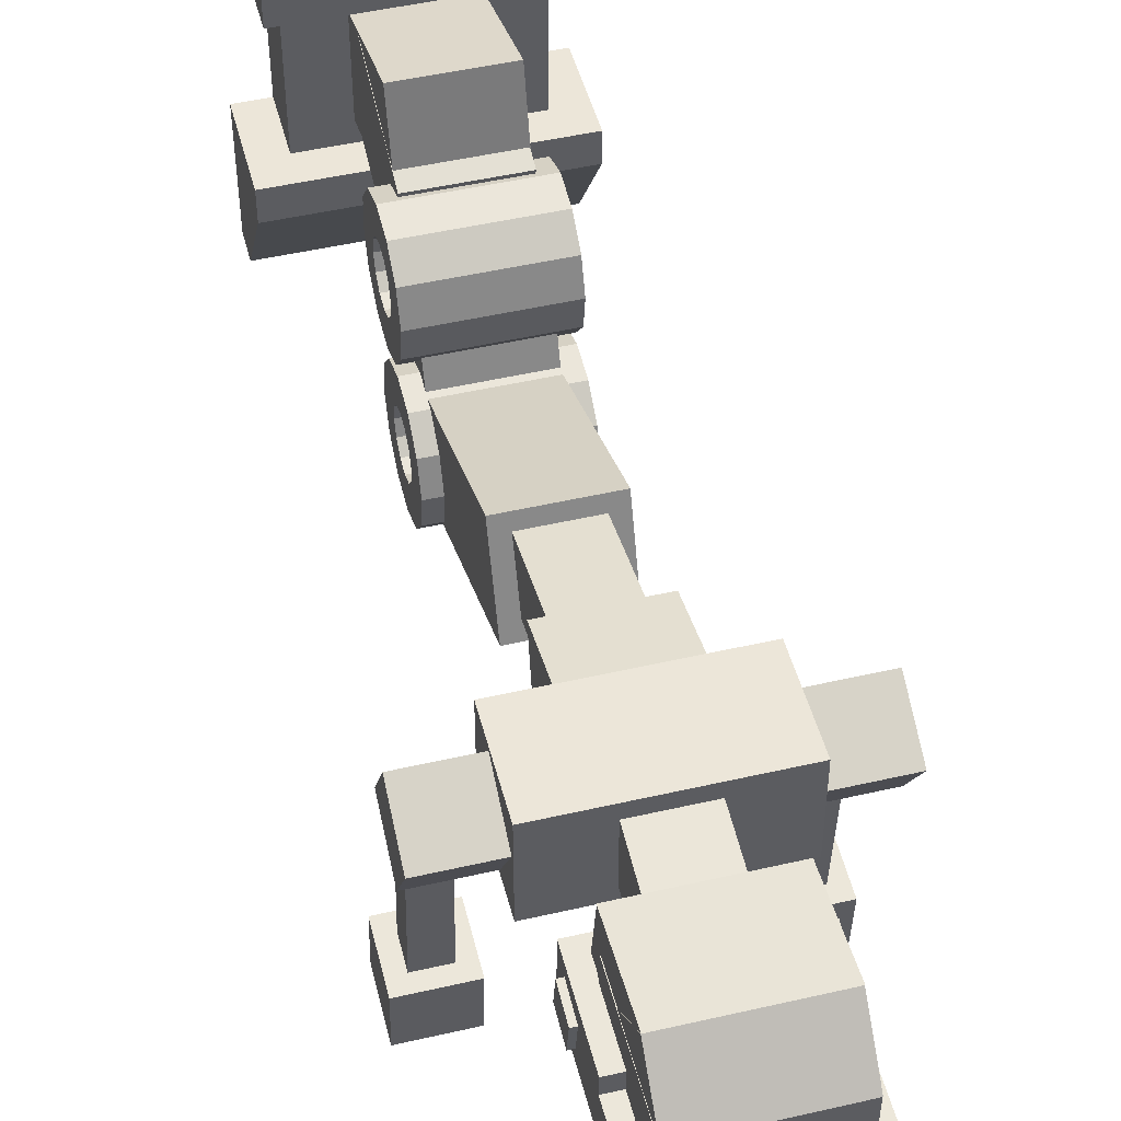
<metadata>
{"format":"obj","ext":"obj","renderer":"f3d","projection":"perspective","resolution":1024,"background":"white","views":[{"elev":48.6,"azim":165.6,"up":"+Z"}]}
</metadata>
<code>
o shape1
v 0.6875 1.438 0.5625
v 0.6875 1.25 0.5625
v 0.6875 1.438 0.375
v 0.6875 1.25 0.375
v 0.3125 1.438 0.375
v 0.3125 1.25 0.375
v 0.3125 1.438 0.5625
v 0.3125 1.25 0.5625
f 1 2 3
f 2 4 3
f 5 6 7
f 6 8 7
f 5 7 3
f 7 1 3
f 8 6 2
f 6 4 2
f 7 8 1
f 8 2 1
f 3 4 5
f 4 6 5
o shape3
v 0.3125 1.321 0.5541
v 0.3125 1.258 0.4459
v 0.3125 1.429 0.4916
v 0.3125 1.367 0.3834
v 0.1875 1.429 0.4916
v 0.1875 1.367 0.3834
v 0.1875 1.321 0.5541
v 0.1875 1.258 0.4459
f 9 10 11
f 10 12 11
f 13 14 15
f 14 16 15
f 13 15 11
f 15 9 11
f 16 14 10
f 14 12 10
f 15 16 9
f 16 10 9
f 11 12 13
f 12 14 13
o shape4
v 0.2812 1.285 0.4302
v 0.2812 1.192 0.2679
v 0.2812 1.34 0.399
v 0.2812 1.246 0.2366
v 0.2188 1.34 0.399
v 0.2188 1.246 0.2366
v 0.2188 1.285 0.4302
v 0.2188 1.192 0.2679
f 17 18 19
f 18 20 19
f 21 22 23
f 22 24 23
f 21 23 19
f 23 17 19
f 24 22 18
f 22 20 18
f 23 24 17
f 24 18 17
f 19 20 21
f 20 22 21
o shape4.000
v 0.2806 1.192 0.2679
v 0.2806 1.17 0.01882
v 0.2806 1.254 0.2624
v 0.2806 1.232 0.01337
v 0.2181 1.254 0.2624
v 0.2181 1.232 0.01337
v 0.2181 1.192 0.2679
v 0.2181 1.17 0.01882
f 25 26 27
f 26 28 27
f 29 30 31
f 30 32 31
f 29 31 27
f 31 25 27
f 32 30 26
f 30 28 26
f 31 32 25
f 32 26 25
f 27 28 29
f 28 30 29
o shape6
v 0.3119 1.139 0.02154
v 0.3119 1.128 -0.103
v 0.3119 1.263 0.01065
v 0.3119 1.252 -0.1139
v 0.1869 1.263 0.01065
v 0.1869 1.252 -0.1139
v 0.1869 1.139 0.02154
v 0.1869 1.128 -0.103
f 33 34 35
f 34 36 35
f 37 38 39
f 38 40 39
f 37 39 35
f 39 33 35
f 40 38 34
f 38 36 34
f 39 40 33
f 40 34 33
f 35 36 37
f 36 38 37
o shape3.000
v 0.8125 1.321 0.5541
v 0.8125 1.258 0.4459
v 0.8125 1.429 0.4916
v 0.8125 1.367 0.3834
v 0.6875 1.429 0.4916
v 0.6875 1.367 0.3834
v 0.6875 1.321 0.5541
v 0.6875 1.258 0.4459
f 41 42 43
f 42 44 43
f 45 46 47
f 46 48 47
f 45 47 43
f 47 41 43
f 48 46 42
f 46 44 42
f 47 48 41
f 48 42 41
f 43 44 45
f 44 46 45
o shape4.001
v 0.7812 1.285 0.4302
v 0.7812 1.192 0.2679
v 0.7812 1.34 0.399
v 0.7812 1.246 0.2366
v 0.7188 1.34 0.399
v 0.7188 1.246 0.2366
v 0.7188 1.285 0.4302
v 0.7188 1.192 0.2679
f 49 50 51
f 50 52 51
f 53 54 55
f 54 56 55
f 53 55 51
f 55 49 51
f 56 54 50
f 54 52 50
f 55 56 49
f 56 50 49
f 51 52 53
f 52 54 53
o shape4.002
v 0.7819 1.192 0.2679
v 0.7819 1.17 0.01882
v 0.7819 1.254 0.2624
v 0.7819 1.232 0.01337
v 0.7194 1.254 0.2624
v 0.7194 1.232 0.01337
v 0.7194 1.192 0.2679
v 0.7194 1.17 0.01882
f 57 58 59
f 58 60 59
f 61 62 63
f 62 64 63
f 61 63 59
f 63 57 59
f 64 62 58
f 62 60 58
f 63 64 57
f 64 58 57
f 59 60 61
f 60 62 61
o shape6.000
v 0.8131 1.139 0.02154
v 0.8131 1.128 -0.103
v 0.8131 1.263 0.01065
v 0.8131 1.252 -0.1139
v 0.6881 1.263 0.01065
v 0.6881 1.252 -0.1139
v 0.6881 1.139 0.02154
v 0.6881 1.128 -0.103
f 65 66 67
f 66 68 67
f 69 70 71
f 70 72 71
f 69 71 67
f 71 65 67
f 72 70 66
f 70 68 66
f 71 72 65
f 72 66 65
f 67 68 69
f 68 70 69
o shape49
v 0.5625 1.561 0.5095
v 0.5625 1.438 0.5312
v 0.5625 1.539 0.3864
v 0.5625 1.416 0.4081
v 0.4375 1.539 0.3864
v 0.4375 1.416 0.4081
v 0.4375 1.561 0.5095
v 0.4375 1.438 0.5312
f 73 74 75
f 74 76 75
f 77 78 79
f 78 80 79
f 77 79 75
f 79 73 75
f 80 78 74
f 78 76 74
f 79 80 73
f 80 74 73
f 75 76 77
f 76 78 77
o shape50
v 0.625 1.633 0.5602
v 0.625 1.571 0.5711
v 0.625 1.59 0.314
v 0.625 1.528 0.3249
v 0.375 1.59 0.314
v 0.375 1.528 0.3249
v 0.375 1.633 0.5602
v 0.375 1.571 0.5711
f 81 82 83
f 82 84 83
f 85 86 87
f 86 88 87
f 85 87 83
f 87 81 83
f 88 86 82
f 86 84 82
f 87 88 81
f 88 82 81
f 83 84 85
f 84 86 85
o shape51
v 0.6256 1.758 0.5874
v 0.6256 1.571 0.5711
v 0.6256 1.775 0.4007
v 0.6256 1.588 0.3843
v 0.3756 1.775 0.4007
v 0.3756 1.588 0.3843
v 0.3756 1.758 0.5874
v 0.3756 1.571 0.5711
f 89 90 91
f 90 92 91
f 93 94 95
f 94 96 95
f 93 95 91
f 95 89 91
f 96 94 90
f 94 92 90
f 95 96 89
f 96 90 89
f 91 92 93
f 92 94 93
o shape51.000
v 0.6262 1.843 0.496
v 0.6262 1.758 0.5874
v 0.6262 1.752 0.4108
v 0.6262 1.667 0.5022
v 0.3762 1.752 0.4108
v 0.3762 1.667 0.5022
v 0.3762 1.843 0.496
v 0.3762 1.758 0.5874
f 97 98 99
f 98 100 99
f 101 102 103
f 102 104 103
f 101 103 99
f 103 97 99
f 104 102 98
f 102 100 98
f 103 104 97
f 104 98 97
f 99 100 101
f 100 102 101
o shape51.001
v 0.6269 1.839 0.3086
v 0.6269 1.843 0.496
v 0.6269 1.589 0.3151
v 0.6269 1.594 0.5026
v 0.3769 1.589 0.3151
v 0.3769 1.594 0.5026
v 0.3769 1.839 0.3086
v 0.3769 1.843 0.496
f 105 106 107
f 106 108 107
f 109 110 111
f 110 112 111
f 109 111 107
f 111 105 107
f 112 110 106
f 110 108 106
f 111 112 105
f 112 106 105
f 107 108 109
f 108 110 109
o shape54
v 0.5956 1.813 0.2842
v 0.5956 1.815 0.3467
v 0.5956 1.563 0.2908
v 0.5956 1.565 0.3533
v 0.4081 1.563 0.2908
v 0.4081 1.565 0.3533
v 0.4081 1.813 0.2842
v 0.4081 1.815 0.3467
f 113 114 115
f 114 116 115
f 117 118 119
f 118 120 119
f 117 119 115
f 119 113 115
f 120 118 114
f 118 116 114
f 119 120 113
f 120 114 113
f 115 116 117
f 116 118 117
o shape55
v 0.5644 1.781 0.2726
v 0.5644 1.783 0.335
v 0.5644 1.594 0.2775
v 0.5644 1.596 0.34
v 0.4394 1.594 0.2775
v 0.4394 1.596 0.34
v 0.4394 1.781 0.2726
v 0.4394 1.783 0.335
f 121 122 123
f 122 124 123
f 125 126 127
f 126 128 127
f 125 127 123
f 127 121 123
f 128 126 122
f 126 124 122
f 127 128 121
f 128 122 121
f 123 124 125
f 124 126 125
o shape58
v 0.6581 1.846 0.3397
v 0.6581 1.847 0.4021
v 0.6581 1.658 0.3446
v 0.6581 1.66 0.407
v 0.3456 1.658 0.3446
v 0.3456 1.66 0.407
v 0.3456 1.846 0.3397
v 0.3456 1.847 0.4021
f 129 130 131
f 130 132 131
f 133 134 135
f 134 136 135
f 133 135 131
f 135 129 131
f 136 134 130
f 134 132 130
f 135 136 129
f 136 130 129
f 131 132 133
f 132 134 133
o shape58.000
v 0.6581 1.708 0.3183
v 0.6581 1.711 0.4432
v 0.6581 1.52 0.3232
v 0.6581 1.523 0.4481
v 0.3456 1.52 0.3232
v 0.3456 1.523 0.4481
v 0.3456 1.708 0.3183
v 0.3456 1.711 0.4432
f 137 138 139
f 138 140 139
f 141 142 143
f 142 144 143
f 141 143 139
f 143 137 139
f 144 142 138
f 142 140 138
f 143 144 137
f 144 138 137
f 139 140 141
f 140 142 141
o shape56
v 0.3937 1.619 0.4103
v 0.3937 1.558 0.4212
v 0.3937 1.608 0.3488
v 0.3937 1.547 0.3597
v 0.3312 1.608 0.3488
v 0.3312 1.547 0.3597
v 0.3312 1.619 0.4103
v 0.3312 1.558 0.4212
f 145 146 147
f 146 148 147
f 149 150 151
f 150 152 151
f 149 151 147
f 151 145 147
f 152 150 146
f 150 148 146
f 151 152 145
f 152 146 145
f 147 148 149
f 148 150 149
o shape56.000
v 0.6687 1.619 0.4103
v 0.6687 1.558 0.4212
v 0.6687 1.608 0.3488
v 0.6687 1.547 0.3597
v 0.6062 1.608 0.3488
v 0.6062 1.547 0.3597
v 0.6062 1.619 0.4103
v 0.6062 1.558 0.4212
f 153 154 155
f 154 156 155
f 157 158 159
f 158 160 159
f 157 159 155
f 159 153 155
f 160 158 154
f 158 156 154
f 159 160 153
f 160 154 153
f 155 156 157
f 156 158 157
o shape2
v 0.5938 1.25 0.5625
v 0.5938 1.127 0.5386
v 0.5938 1.286 0.3784
v 0.5938 1.163 0.3546
v 0.4062 1.286 0.3784
v 0.4062 1.163 0.3546
v 0.4062 1.25 0.5625
v 0.4062 1.127 0.5386
f 161 162 163
f 162 164 163
f 165 166 167
f 166 168 167
f 165 167 163
f 167 161 163
f 168 166 162
f 166 164 162
f 167 168 161
f 168 162 161
f 163 164 165
f 164 166 165
o shape7
v 0.5625 1.133 0.508
v 0.5625 0.8879 0.4603
v 0.5625 1.157 0.3853
v 0.5625 0.9117 0.3376
v 0.4375 1.157 0.3853
v 0.4375 0.9117 0.3376
v 0.4375 1.133 0.508
v 0.4375 0.8879 0.4603
f 169 170 171
f 170 172 171
f 173 174 175
f 174 176 175
f 173 175 171
f 175 169 171
f 176 174 170
f 174 172 170
f 175 176 169
f 176 170 169
f 171 172 173
f 172 174 173
o shape2.000
v 0.5938 0.9118 0.4939
v 0.5938 0.5617 0.3595
v 0.5938 0.979 0.3188
v 0.5938 0.6289 0.1844
v 0.4062 0.979 0.3188
v 0.4062 0.6289 0.1844
v 0.4062 0.9118 0.4939
v 0.4062 0.5617 0.3595
f 177 178 179
f 178 180 179
f 181 182 183
f 182 184 183
f 181 183 179
f 183 177 179
f 184 182 178
f 182 180 178
f 183 184 177
f 184 178 177
f 179 180 181
f 180 182 181
o shape11
v 0.625 0.6366 0.3213
v 0.625 0.5783 0.2989
v 0.625 0.659 0.2629
v 0.625 0.6007 0.2405
v 0.375 0.659 0.2629
v 0.375 0.6007 0.2405
v 0.375 0.6366 0.3213
v 0.375 0.5783 0.2989
f 185 186 187
f 186 188 187
f 189 190 191
f 190 192 191
f 189 191 187
f 191 185 187
f 192 190 186
f 190 188 186
f 191 192 185
f 192 186 185
f 187 188 189
f 188 190 189
o shape11.000
v 0.625 0.5881 0.3606
v 0.625 0.5487 0.312
v 0.625 0.6366 0.3213
v 0.625 0.5973 0.2727
v 0.375 0.6366 0.3213
v 0.375 0.5973 0.2727
v 0.375 0.5881 0.3606
v 0.375 0.5487 0.312
f 193 194 195
f 194 196 195
f 197 198 199
f 198 200 199
f 197 199 195
f 199 193 195
f 200 198 194
f 198 196 194
f 199 200 193
f 200 194 193
f 195 196 197
f 196 198 197
o shape11.001
v 0.625 0.5263 0.3704
v 0.625 0.5166 0.3087
v 0.625 0.5881 0.3606
v 0.625 0.5783 0.2989
v 0.375 0.5881 0.3606
v 0.375 0.5783 0.2989
v 0.375 0.5263 0.3704
v 0.375 0.5166 0.3087
f 201 202 203
f 202 204 203
f 205 206 207
f 206 208 207
f 205 207 203
f 207 201 203
f 208 206 202
f 206 204 202
f 207 208 201
f 208 202 201
f 203 204 205
f 204 206 205
o shape11.002
v 0.625 0.468 0.348
v 0.625 0.4904 0.2896
v 0.625 0.5263 0.3704
v 0.625 0.5487 0.312
v 0.375 0.5263 0.3704
v 0.375 0.5487 0.312
v 0.375 0.468 0.348
v 0.375 0.4904 0.2896
f 209 210 211
f 210 212 211
f 213 214 215
f 214 216 215
f 213 215 211
f 215 209 211
f 216 214 210
f 214 212 210
f 215 216 209
f 216 210 209
f 211 212 213
f 212 214 213
o shape11.003
v 0.625 0.4287 0.2994
v 0.625 0.4772 0.2601
v 0.625 0.468 0.348
v 0.625 0.5166 0.3087
v 0.375 0.468 0.348
v 0.375 0.5166 0.3087
v 0.375 0.4287 0.2994
v 0.375 0.4772 0.2601
f 217 218 219
f 218 220 219
f 221 222 223
f 222 224 223
f 221 223 219
f 223 217 219
f 224 222 218
f 222 220 218
f 223 224 217
f 224 218 217
f 219 220 221
f 220 222 221
o shape11.004
v 0.625 0.4189 0.2377
v 0.625 0.4806 0.2279
v 0.625 0.4287 0.2994
v 0.625 0.4904 0.2896
v 0.375 0.4287 0.2994
v 0.375 0.4904 0.2896
v 0.375 0.4189 0.2377
v 0.375 0.4806 0.2279
f 225 226 227
f 226 228 227
f 229 230 231
f 230 232 231
f 229 231 227
f 231 225 227
f 232 230 226
f 230 228 226
f 231 232 225
f 232 226 225
f 227 228 229
f 228 230 229
o shape11.005
v 0.625 0.4413 0.1793
v 0.625 0.4996 0.2017
v 0.625 0.4189 0.2377
v 0.625 0.4772 0.2601
v 0.375 0.4189 0.2377
v 0.375 0.4772 0.2601
v 0.375 0.4413 0.1793
v 0.375 0.4996 0.2017
f 233 234 235
f 234 236 235
f 237 238 239
f 238 240 239
f 237 239 235
f 239 233 235
f 240 238 234
f 238 236 234
f 239 240 233
f 240 234 233
f 235 236 237
f 236 238 237
o shape11.006
v 0.625 0.4899 0.14
v 0.625 0.5292 0.1886
v 0.625 0.4413 0.1793
v 0.625 0.4806 0.2279
v 0.375 0.4413 0.1793
v 0.375 0.4806 0.2279
v 0.375 0.4899 0.14
v 0.375 0.5292 0.1886
f 241 242 243
f 242 244 243
f 245 246 247
f 246 248 247
f 245 247 243
f 247 241 243
f 248 246 242
f 246 244 242
f 247 248 241
f 248 242 241
f 243 244 245
f 244 246 245
o shape11.007
v 0.625 0.5516 0.1302
v 0.625 0.5614 0.192
v 0.625 0.4899 0.14
v 0.625 0.4996 0.2017
v 0.375 0.4899 0.14
v 0.375 0.4996 0.2017
v 0.375 0.5516 0.1302
v 0.375 0.5614 0.192
f 249 250 251
f 250 252 251
f 253 254 255
f 254 256 255
f 253 255 251
f 255 249 251
f 256 254 250
f 254 252 250
f 255 256 249
f 256 250 249
f 251 252 253
f 252 254 253
o shape11.008
v 0.625 0.6099 0.1526
v 0.625 0.5875 0.211
v 0.625 0.5516 0.1302
v 0.625 0.5292 0.1886
v 0.375 0.5516 0.1302
v 0.375 0.5292 0.1886
v 0.375 0.6099 0.1526
v 0.375 0.5875 0.211
f 257 258 259
f 258 260 259
f 261 262 263
f 262 264 263
f 261 263 259
f 263 257 259
f 264 262 258
f 262 260 258
f 263 264 257
f 264 258 257
f 259 260 261
f 260 262 261
o shape11.009
v 0.625 0.6493 0.2012
v 0.625 0.6007 0.2405
v 0.625 0.6099 0.1526
v 0.625 0.5614 0.192
v 0.375 0.6099 0.1526
v 0.375 0.5614 0.192
v 0.375 0.6493 0.2012
v 0.375 0.6007 0.2405
f 265 266 267
f 266 268 267
f 269 270 271
f 270 272 271
f 269 271 267
f 271 265 267
f 272 270 266
f 270 268 266
f 271 272 265
f 272 266 265
f 267 268 269
f 268 270 269
o shape11.010
v 0.625 0.659 0.2629
v 0.625 0.5973 0.2727
v 0.625 0.6493 0.2012
v 0.625 0.5875 0.211
v 0.375 0.6493 0.2012
v 0.375 0.5875 0.211
v 0.375 0.659 0.2629
v 0.375 0.5973 0.2727
f 273 274 275
f 274 276 275
f 277 278 279
f 278 280 279
f 277 279 275
f 279 273 275
f 280 278 274
f 278 276 274
f 279 280 273
f 280 274 273
f 275 276 277
f 276 278 277
o shape23
v 0.5938 0.4833 0.5637
v 0.5938 0.3666 0.5189
v 0.5938 0.6177 0.2136
v 0.5938 0.501 0.1688
v 0.4062 0.6177 0.2136
v 0.4062 0.501 0.1688
v 0.4062 0.4833 0.5637
v 0.4062 0.3666 0.5189
f 281 282 283
f 282 284 283
f 285 286 287
f 286 288 287
f 285 287 283
f 287 281 283
f 288 286 282
f 286 284 282
f 287 288 281
f 288 282 281
f 283 284 285
f 284 286 285
o shape11.011
v 0.625 0.5471 0.5547
v 0.625 0.4887 0.5323
v 0.625 0.5694 0.4963
v 0.625 0.5111 0.4739
v 0.375 0.5694 0.4963
v 0.375 0.5111 0.4739
v 0.375 0.5471 0.5547
v 0.375 0.4887 0.5323
f 289 290 291
f 290 292 291
f 293 294 295
f 294 296 295
f 293 295 291
f 295 289 291
f 296 294 290
f 294 292 290
f 295 296 289
f 296 290 289
f 291 292 293
f 292 294 293
o shape11.012
v 0.625 0.4985 0.594
v 0.625 0.4591 0.5454
v 0.625 0.5471 0.5547
v 0.625 0.5077 0.5061
v 0.375 0.5471 0.5547
v 0.375 0.5077 0.5061
v 0.375 0.4985 0.594
v 0.375 0.4591 0.5454
f 297 298 299
f 298 300 299
f 301 302 303
f 302 304 303
f 301 303 299
f 303 297 299
f 304 302 298
f 302 300 298
f 303 304 297
f 304 298 297
f 299 300 301
f 300 302 301
o shape11.013
v 0.625 0.4367 0.6038
v 0.625 0.427 0.5421
v 0.625 0.4985 0.594
v 0.625 0.4887 0.5323
v 0.375 0.4985 0.594
v 0.375 0.4887 0.5323
v 0.375 0.4367 0.6038
v 0.375 0.427 0.5421
f 305 306 307
f 306 308 307
f 309 310 311
f 310 312 311
f 309 311 307
f 311 305 307
f 312 310 306
f 310 308 306
f 311 312 305
f 312 306 305
f 307 308 309
f 308 310 309
o shape11.014
v 0.625 0.3784 0.5814
v 0.625 0.4008 0.523
v 0.625 0.4367 0.6038
v 0.625 0.4591 0.5454
v 0.375 0.4367 0.6038
v 0.375 0.4591 0.5454
v 0.375 0.3784 0.5814
v 0.375 0.4008 0.523
f 313 314 315
f 314 316 315
f 317 318 319
f 318 320 319
f 317 319 315
f 319 313 315
f 320 318 314
f 318 316 314
f 319 320 313
f 320 314 313
f 315 316 317
f 316 318 317
o shape11.015
v 0.625 0.3391 0.5328
v 0.625 0.3876 0.4935
v 0.625 0.3784 0.5814
v 0.625 0.427 0.5421
v 0.375 0.3784 0.5814
v 0.375 0.427 0.5421
v 0.375 0.3391 0.5328
v 0.375 0.3876 0.4935
f 321 322 323
f 322 324 323
f 325 326 327
f 326 328 327
f 325 327 323
f 327 321 323
f 328 326 322
f 326 324 322
f 327 328 321
f 328 322 321
f 323 324 325
f 324 326 325
o shape11.016
v 0.625 0.3293 0.4711
v 0.625 0.391 0.4613
v 0.625 0.3391 0.5328
v 0.625 0.4008 0.523
v 0.375 0.3391 0.5328
v 0.375 0.4008 0.523
v 0.375 0.3293 0.4711
v 0.375 0.391 0.4613
f 329 330 331
f 330 332 331
f 333 334 335
f 334 336 335
f 333 335 331
f 335 329 331
f 336 334 330
f 334 332 330
f 335 336 329
f 336 330 329
f 331 332 333
f 332 334 333
o shape11.017
v 0.625 0.3517 0.4127
v 0.625 0.41 0.4351
v 0.625 0.3293 0.4711
v 0.625 0.3876 0.4935
v 0.375 0.3293 0.4711
v 0.375 0.3876 0.4935
v 0.375 0.3517 0.4127
v 0.375 0.41 0.4351
f 337 338 339
f 338 340 339
f 341 342 343
f 342 344 343
f 341 343 339
f 343 337 339
f 344 342 338
f 342 340 338
f 343 344 337
f 344 338 337
f 339 340 341
f 340 342 341
o shape11.018
v 0.625 0.4003 0.3734
v 0.625 0.4396 0.422
v 0.625 0.3517 0.4127
v 0.625 0.391 0.4613
v 0.375 0.3517 0.4127
v 0.375 0.391 0.4613
v 0.375 0.4003 0.3734
v 0.375 0.4396 0.422
f 345 346 347
f 346 348 347
f 349 350 351
f 350 352 351
f 349 351 347
f 351 345 347
f 352 350 346
f 350 348 346
f 351 352 345
f 352 346 345
f 347 348 349
f 348 350 349
o shape11.019
v 0.625 0.462 0.3636
v 0.625 0.4718 0.4254
v 0.625 0.4003 0.3734
v 0.625 0.41 0.4351
v 0.375 0.4003 0.3734
v 0.375 0.41 0.4351
v 0.375 0.462 0.3636
v 0.375 0.4718 0.4254
f 353 354 355
f 354 356 355
f 357 358 359
f 358 360 359
f 357 359 355
f 359 353 355
f 360 358 354
f 358 356 354
f 359 360 353
f 360 354 353
f 355 356 357
f 356 358 357
o shape11.020
v 0.625 0.5203 0.386
v 0.625 0.4979 0.4444
v 0.625 0.462 0.3636
v 0.625 0.4396 0.422
v 0.375 0.462 0.3636
v 0.375 0.4396 0.422
v 0.375 0.5203 0.386
v 0.375 0.4979 0.4444
f 361 362 363
f 362 364 363
f 365 366 367
f 366 368 367
f 365 367 363
f 367 361 363
f 368 366 362
f 366 364 362
f 367 368 361
f 368 362 361
f 363 364 365
f 364 366 365
o shape11.021
v 0.625 0.5597 0.4346
v 0.625 0.5111 0.4739
v 0.625 0.5203 0.386
v 0.625 0.4718 0.4254
v 0.375 0.5203 0.386
v 0.375 0.4718 0.4254
v 0.375 0.5597 0.4346
v 0.375 0.5111 0.4739
f 369 370 371
f 370 372 371
f 373 374 375
f 374 376 375
f 373 375 371
f 375 369 371
f 376 374 370
f 374 372 370
f 375 376 369
f 376 370 369
f 371 372 373
f 372 374 373
o shape11.022
v 0.625 0.5694 0.4963
v 0.625 0.5077 0.5061
v 0.625 0.5597 0.4346
v 0.625 0.4979 0.4444
v 0.375 0.5597 0.4346
v 0.375 0.4979 0.4444
v 0.375 0.5694 0.4963
v 0.375 0.5077 0.5061
f 377 378 379
f 378 380 379
f 381 382 383
f 382 384 383
f 381 383 379
f 383 377 379
f 384 382 378
f 382 380 378
f 383 384 377
f 384 378 377
f 379 380 381
f 380 382 381
o shape40
v 0.5938 0.4292 0.6086
v 0.5938 0.1928 0.69
v 0.5938 0.3681 0.4313
v 0.5938 0.1317 0.5127
v 0.4062 0.3681 0.4313
v 0.4062 0.1317 0.5127
v 0.4062 0.4292 0.6086
v 0.4062 0.1928 0.69
f 385 386 387
f 386 388 387
f 389 390 391
f 390 392 391
f 389 391 387
f 391 385 387
f 392 390 386
f 390 388 386
f 391 392 385
f 392 386 385
f 387 388 389
f 388 390 389
o shape40.000
v 0.5931 0.3612 0.7416
v 0.5931 0.06082 0.6554
v 0.5931 0.4129 0.5613
v 0.5931 0.1125 0.4752
v 0.4056 0.4129 0.5613
v 0.4056 0.1125 0.4752
v 0.4056 0.3612 0.7416
v 0.4056 0.06082 0.6554
f 393 394 395
f 394 396 395
f 397 398 399
f 398 400 399
f 397 399 395
f 399 393 395
f 400 398 394
f 398 396 394
f 399 400 393
f 400 394 393
f 395 396 397
f 396 398 397
o shape42
v 0.6875 0.125 0.75
v 0.6875 -0 0.75
v 0.6875 0.125 0.4375
v 0.6875 0 0.4375
v 0.3125 0.125 0.4375
v 0.3125 0 0.4375
v 0.3125 0.125 0.75
v 0.3125 -0 0.75
f 401 402 403
f 402 404 403
f 405 406 407
f 406 408 407
f 405 407 403
f 407 401 403
f 408 406 402
f 406 404 402
f 407 408 401
f 408 402 401
f 403 404 405
f 404 406 405
o shape43
v 0.75 0.0625 0.4375
v 0.75 0 0.4375
v 0.75 0.0625 0.1875
v 0.75 0 0.1875
v 0.25 0.0625 0.1875
v 0.25 0 0.1875
v 0.25 0.0625 0.4375
v 0.25 0 0.4375
f 409 410 411
f 410 412 411
f 413 414 415
f 414 416 415
f 413 415 411
f 415 409 411
f 416 414 410
f 414 412 410
f 415 416 409
f 416 410 409
f 411 412 413
f 412 414 413
o shape44
v 0.75 0.1875 0.4375
v 0.75 0.0625 0.4375
v 0.75 0.1875 0.375
v 0.75 0.0625 0.375
v 0.25 0.1875 0.375
v 0.25 0.0625 0.375
v 0.25 0.1875 0.4375
v 0.25 0.0625 0.4375
f 417 418 419
f 418 420 419
f 421 422 423
f 422 424 423
f 421 423 419
f 423 417 419
f 424 422 418
f 422 420 418
f 423 424 417
f 424 418 417
f 419 420 421
f 420 422 421
o shape44.000
v 0.75 0.1355 0.4097
v 0.75 0.03147 0.2537
v 0.75 0.1875 0.375
v 0.75 0.08347 0.219
v 0.25 0.1875 0.375
v 0.25 0.08347 0.219
v 0.25 0.1355 0.4097
v 0.25 0.03147 0.2537
f 425 426 427
f 426 428 427
f 429 430 431
f 430 432 431
f 429 431 427
f 431 425 427
f 432 430 426
f 430 428 426
f 431 432 425
f 432 426 425
f 427 428 429
f 428 430 429
o shape44.001
v 0.75 0.04534 0.2745
v 0.75 0.01066 0.2225
v 0.75 0.09734 0.2398
v 0.75 0.06266 0.1878
v 0.25 0.09734 0.2398
v 0.25 0.06266 0.1878
v 0.25 0.04534 0.2745
v 0.25 0.01066 0.2225
f 433 434 435
f 434 436 435
f 437 438 439
f 438 440 439
f 437 439 435
f 439 433 435
f 440 438 434
f 438 436 434
f 439 440 433
f 440 434 433
f 435 436 437
f 436 438 437
o shape44.002
v 0.75 0.0835 0.4218
v 0.75 0.01415 0.3178
v 0.75 0.1355 0.3871
v 0.75 0.06614 0.2831
v 0.25 0.1355 0.3871
v 0.25 0.06614 0.2831
v 0.25 0.0835 0.4218
v 0.25 0.01415 0.3178
f 441 442 443
f 442 444 443
f 445 446 447
f 446 448 447
f 445 447 443
f 447 441 443
f 448 446 442
f 446 444 442
f 447 448 441
f 448 442 441
f 443 444 445
f 444 446 445
o shape48
v 0.7188 0.1875 0.9062
v 0.7188 -0 0.9062
v 0.7188 0.1875 0.7188
v 0.7188 -0 0.7188
v 0.2812 0.1875 0.7188
v 0.2812 -0 0.7188
v 0.2812 0.1875 0.9062
v 0.2812 -0 0.9062
f 449 450 451
f 450 452 451
f 453 454 455
f 454 456 455
f 453 455 451
f 455 449 451
f 456 454 450
f 454 452 450
f 455 456 449
f 456 450 449
f 451 452 453
f 452 454 453

</code>
